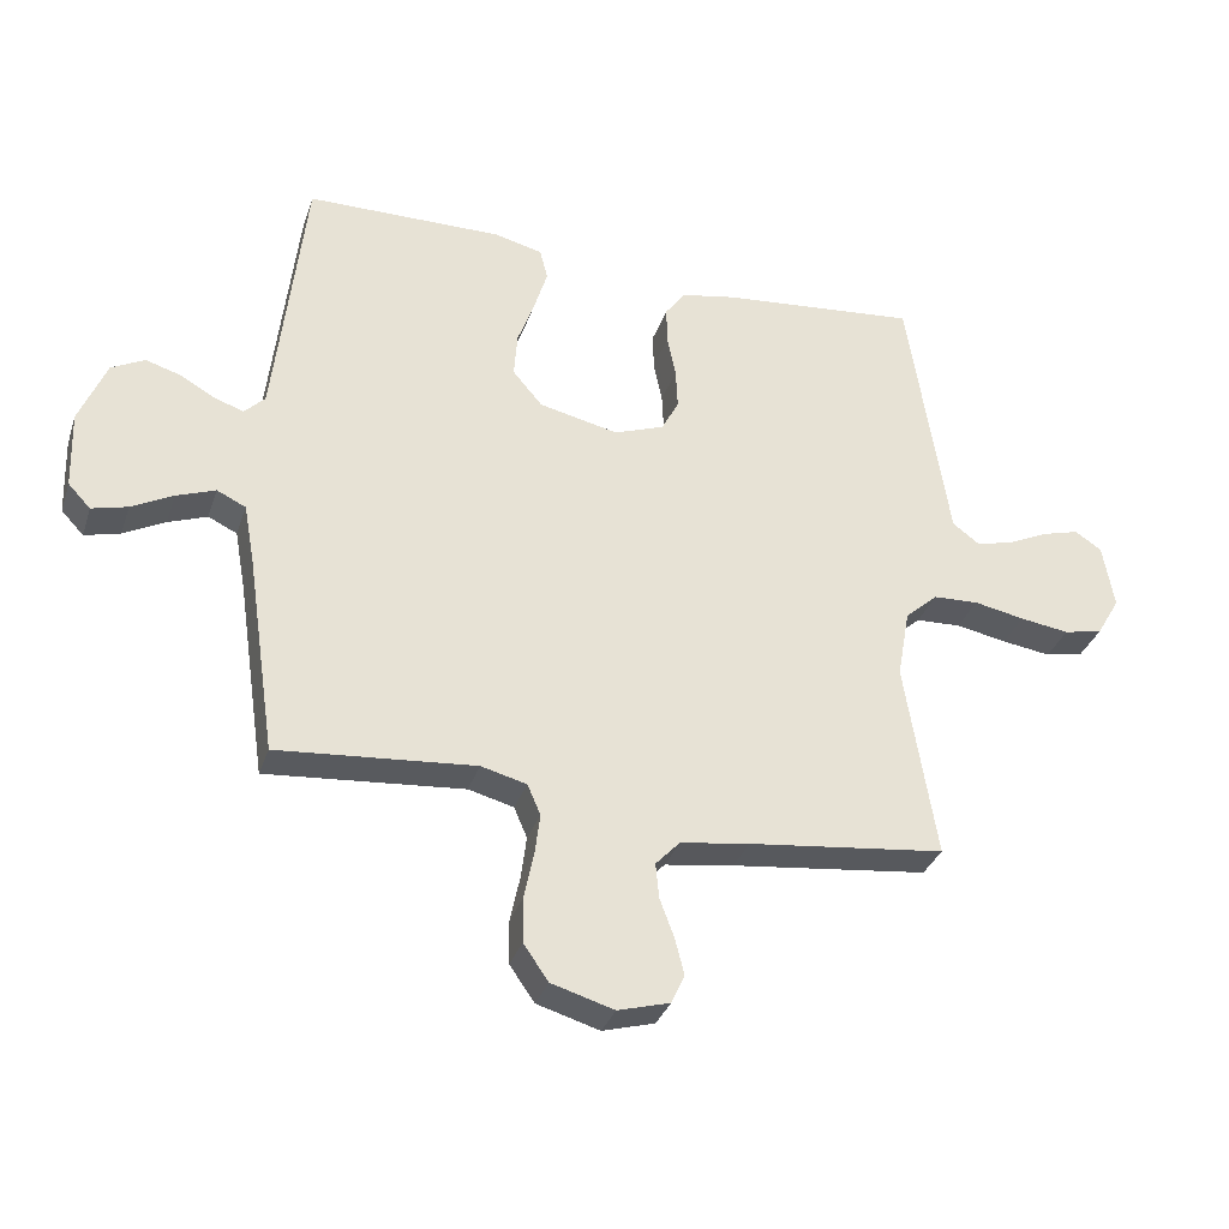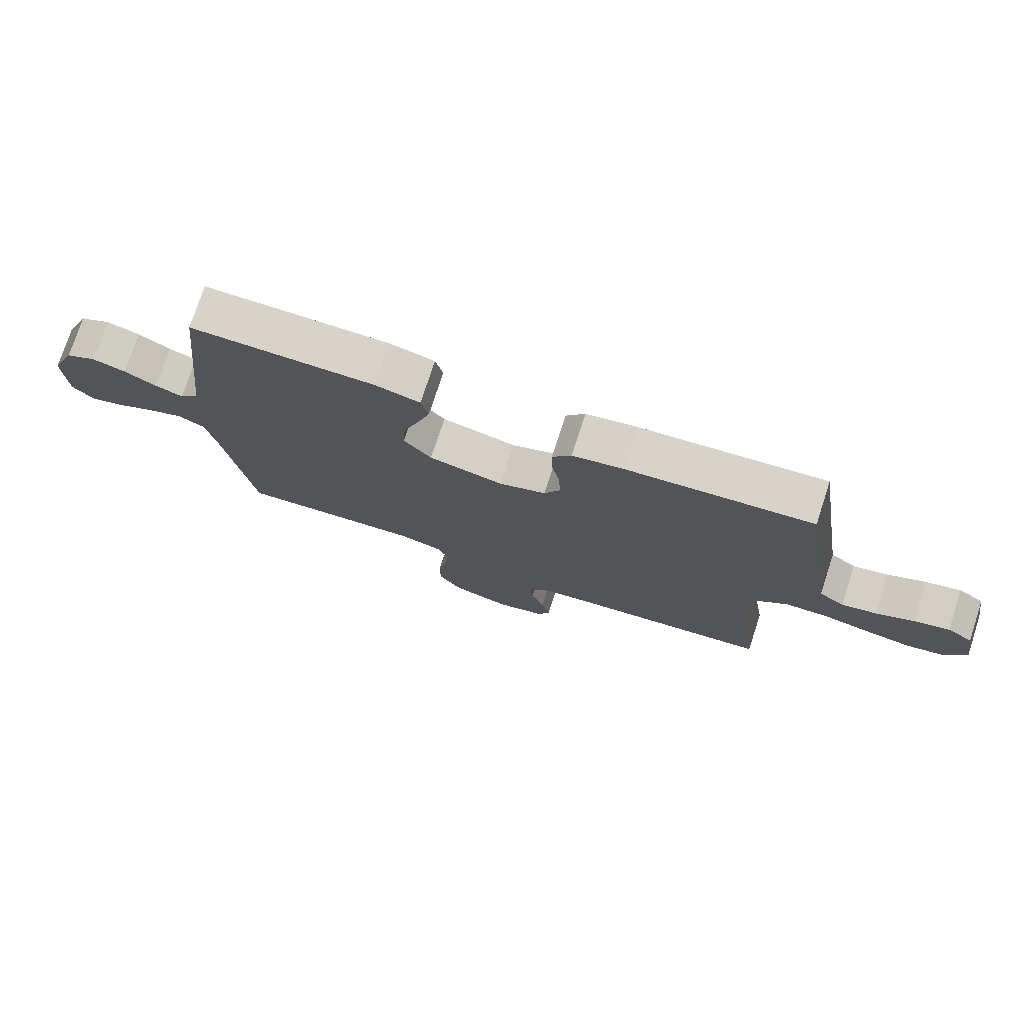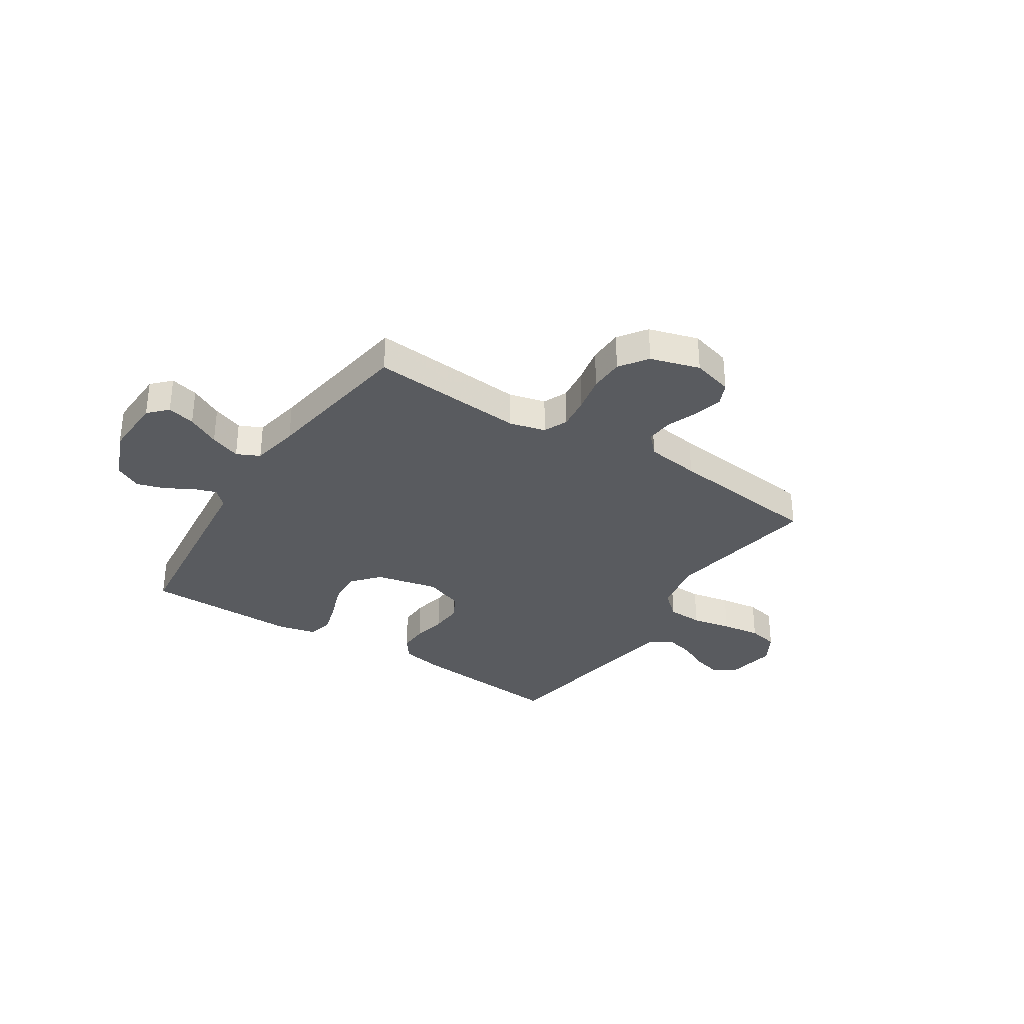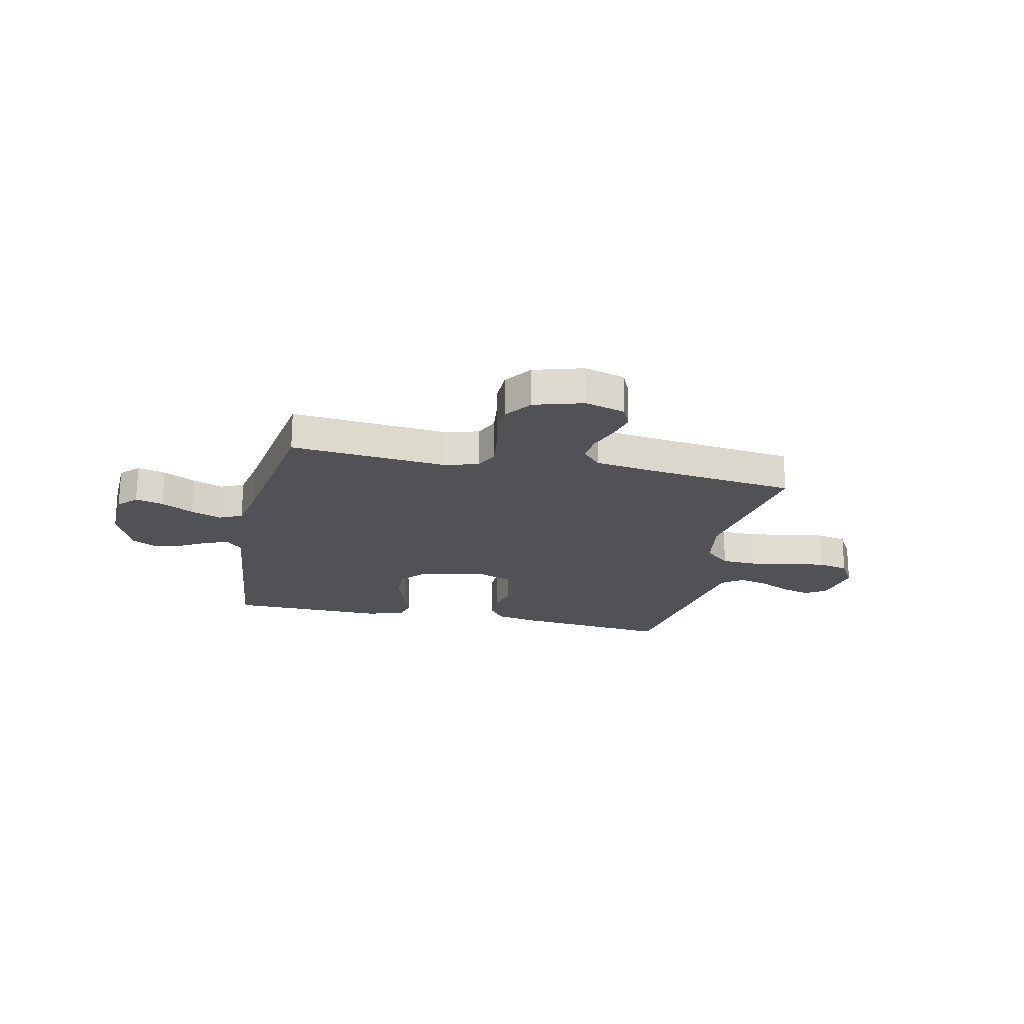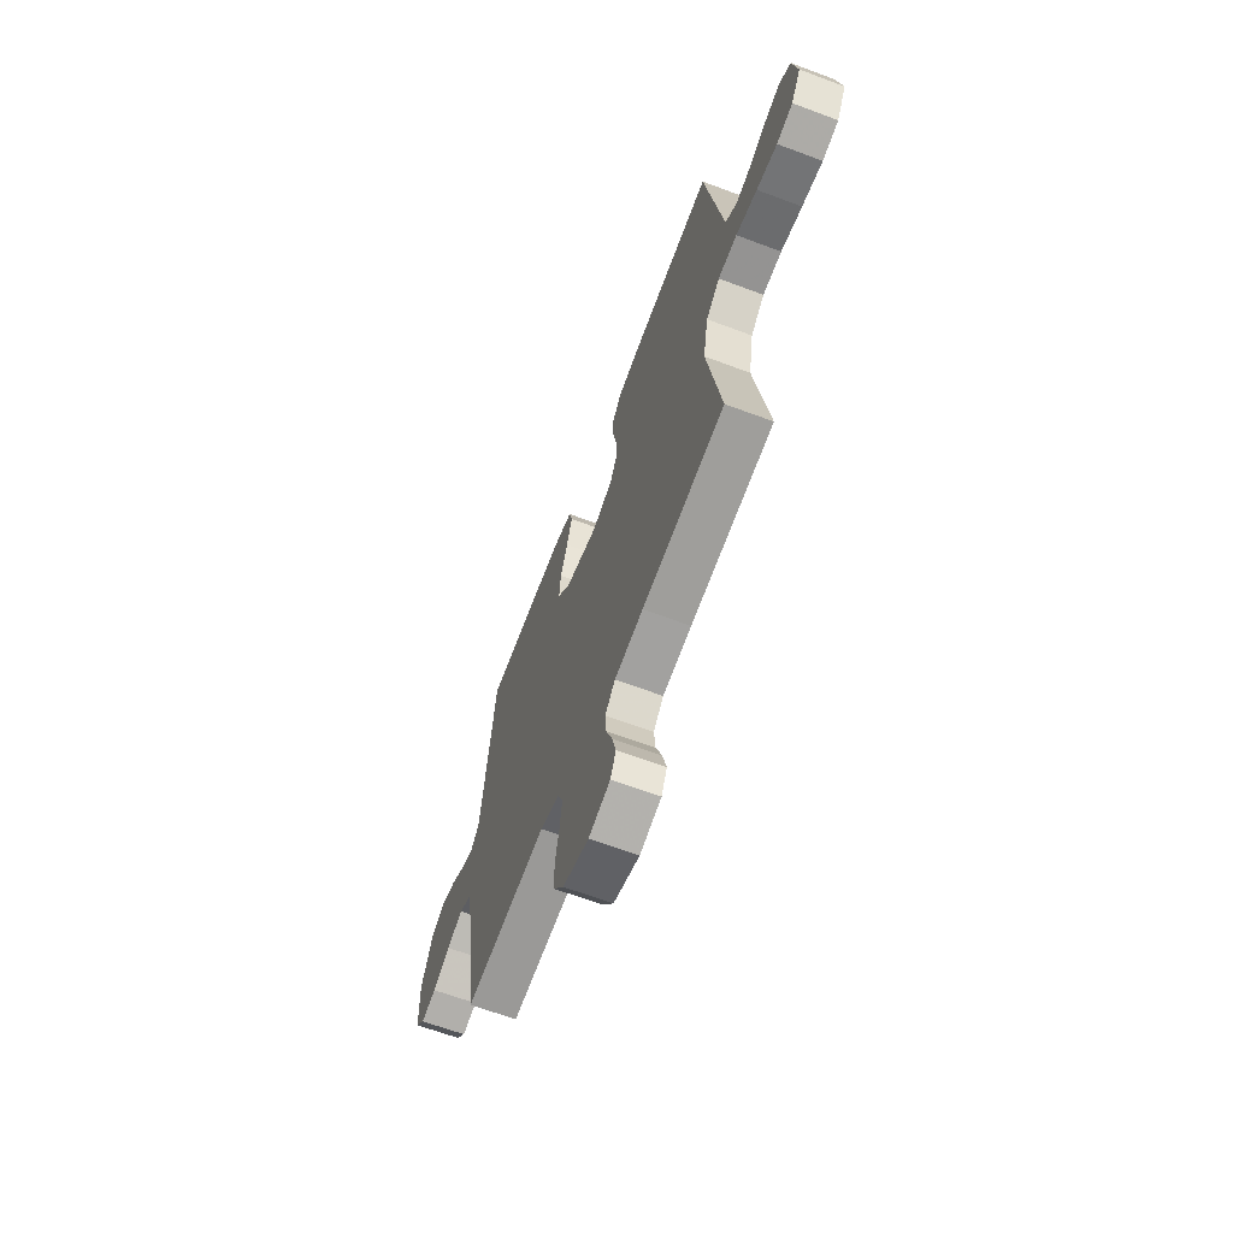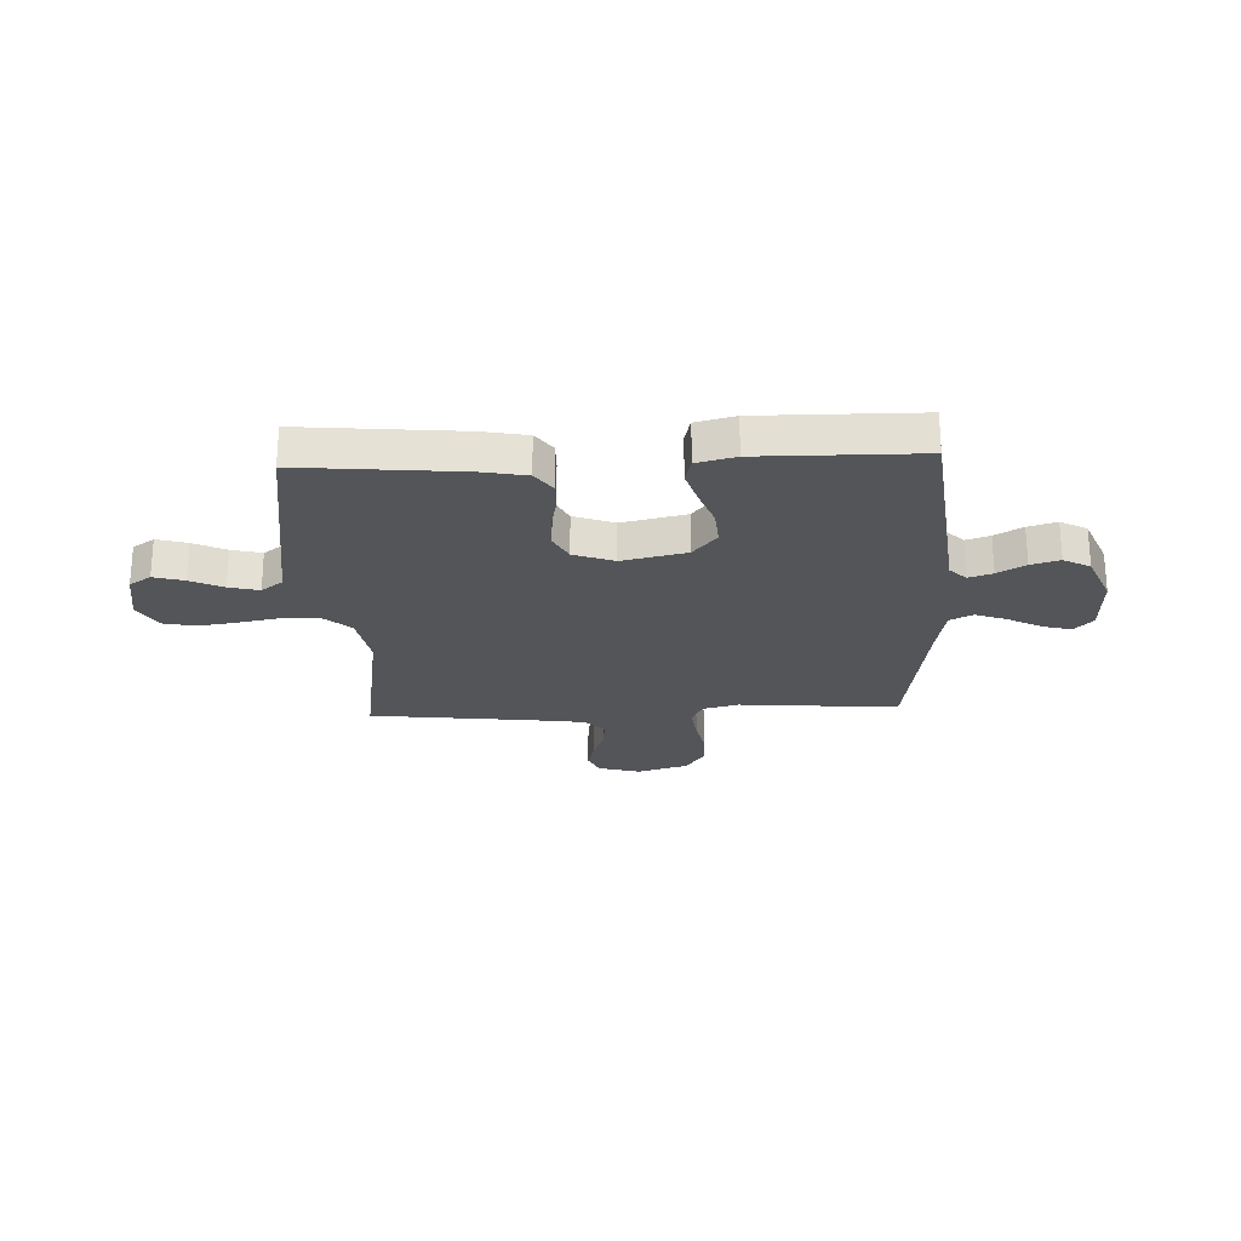
<metadata>
{"format":"obj","ext":"obj","renderer":"f3d","projection":"perspective","resolution":1024,"background":"white","views":[{"elev":-32.9,"azim":162.7,"up":"+Z"},{"elev":75.8,"azim":-161.9,"up":"+Z"},{"elev":-32.5,"azim":147.0,"up":"+Y"},{"elev":-20.8,"azim":167.6,"up":"+Y"},{"elev":-64.3,"azim":-110.7,"up":"+Z"},{"elev":-24.4,"azim":2.5,"up":"+Y"}]}
</metadata>
<code>
v -0.5 0.07 0.5
v -0.2 0.07 0.472
v -0.116 0.07 0.456
v -0.085 0.07 0.414
v -0.086 0.07 0.357
v -0.099 0.07 0.293
v -0.102 0.07 0.231
v -0.076 0.07 0.181
v 0 0.07 0.153
v 0.121 0.07 0.18
v 0.166 0.07 0.233
v 0.161 0.07 0.301
v 0.135 0.07 0.373
v 0.115 0.07 0.438
v 0.127 0.07 0.485
v 0.2 0.07 0.503
v 0.5 0.07 0.5
v 0.534 0.07 0.2
v 0.546 0.07 0.095
v 0.577 0.07 0.064
v 0.622 0.07 0.079
v 0.674 0.07 0.109
v 0.728 0.07 0.125
v 0.778 0.07 0.099
v 0.819 0.07 0
v 0.815 0.07 -0.118
v 0.781 0.07 -0.154
v 0.727 0.07 -0.14
v 0.664 0.07 -0.107
v 0.605 0.07 -0.085
v 0.561 0.07 -0.106
v 0.544 0.07 -0.2
v 0.5 0.07 -0.5
v 0.2 0.07 -0.475
v 0.131 0.07 -0.493
v 0.111 0.07 -0.539
v 0.119 0.07 -0.602
v 0.134 0.07 -0.673
v 0.133 0.07 -0.74
v 0.095 0.07 -0.794
v 0 0.07 -0.822
v -0.079 0.07 -0.8
v -0.099 0.07 -0.756
v -0.085 0.07 -0.701
v -0.063 0.07 -0.642
v -0.058 0.07 -0.589
v -0.095 0.07 -0.55
v -0.2 0.07 -0.535
v -0.5 0.07 -0.5
v -0.452 0.07 -0.2
v -0.471 0.07 -0.094
v -0.521 0.07 -0.05
v -0.59 0.07 -0.047
v -0.667 0.07 -0.062
v -0.742 0.07 -0.073
v -0.801 0.07 -0.06
v -0.836 0.07 0
v -0.819 0.07 0.099
v -0.778 0.07 0.126
v -0.721 0.07 0.11
v -0.66 0.07 0.081
v -0.603 0.07 0.067
v -0.562 0.07 0.097
v -0.546 0.07 0.2
v -0.5 0 0.5
v -0.2 0 0.472
v -0.116 0 0.456
v -0.085 0 0.414
v -0.086 0 0.357
v -0.099 0 0.293
v -0.102 0 0.231
v -0.076 0 0.181
v 0 0 0.153
v 0.121 0 0.18
v 0.166 0 0.233
v 0.161 0 0.301
v 0.135 0 0.373
v 0.115 0 0.438
v 0.127 0 0.485
v 0.2 0 0.503
v 0.5 0 0.5
v 0.534 0 0.2
v 0.546 0 0.095
v 0.577 0 0.064
v 0.622 0 0.079
v 0.674 0 0.109
v 0.728 0 0.125
v 0.778 0 0.099
v 0.819 0 0
v 0.815 0 -0.118
v 0.781 0 -0.154
v 0.727 0 -0.14
v 0.664 0 -0.107
v 0.605 0 -0.085
v 0.561 0 -0.106
v 0.544 0 -0.2
v 0.5 0 -0.5
v 0.2 0 -0.475
v 0.131 0 -0.493
v 0.111 0 -0.539
v 0.119 0 -0.602
v 0.134 0 -0.673
v 0.133 0 -0.74
v 0.095 0 -0.794
v 0 0 -0.822
v -0.079 0 -0.8
v -0.099 0 -0.756
v -0.085 0 -0.701
v -0.063 0 -0.642
v -0.058 0 -0.589
v -0.095 0 -0.55
v -0.2 0 -0.535
v -0.5 0 -0.5
v -0.452 0 -0.2
v -0.471 0 -0.094
v -0.521 0 -0.05
v -0.59 0 -0.047
v -0.667 0 -0.062
v -0.742 0 -0.073
v -0.801 0 -0.06
v -0.836 0 0
v -0.819 0 0.099
v -0.778 0 0.126
v -0.721 0 0.11
v -0.66 0 0.081
v -0.603 0 0.067
v -0.562 0 0.097
v -0.546 0 0.2
f 58 59 60 61
f 58 61 62
f 57 58 62
f 56 57 62
f 53 54 55 56
f 53 56 62
f 52 53 62 63
f 48 49 50
f 47 48 50 51
f 46 47 51
f 42 43 44 45
f 40 41 42 45
f 40 45 46
f 37 38 39 40
f 36 37 40 46
f 35 36 46 51
f 32 33 34
f 31 32 34 35
f 26 27 28 29
f 26 29 30
f 25 26 30
f 24 25 30
f 21 22 23 24
f 20 21 24 30
f 19 20 30 31
f 15 16 17 18
f 12 13 14 15
f 12 15 18 19
f 3 4 5 6
f 3 6 7
f 64 1 2 3
f 64 3 7
f 63 64 7 8
f 52 63 8 9
f 51 52 9 10
f 35 51 10
f 31 35 10 11
f 11 12 19 31
f 125 124 123 122
f 126 125 122
f 126 122 121
f 126 121 120
f 120 119 118 117
f 126 120 117
f 127 126 117 116
f 114 113 112
f 115 114 112 111
f 115 111 110
f 109 108 107 106
f 109 106 105 104
f 110 109 104
f 104 103 102 101
f 110 104 101 100
f 115 110 100 99
f 98 97 96
f 99 98 96 95
f 93 92 91 90
f 94 93 90
f 94 90 89
f 94 89 88
f 88 87 86 85
f 94 88 85 84
f 95 94 84 83
f 82 81 80 79
f 79 78 77 76
f 83 82 79 76
f 70 69 68 67
f 71 70 67
f 67 66 65 128
f 71 67 128
f 72 71 128 127
f 73 72 127 116
f 74 73 116 115
f 74 115 99
f 75 74 99 95
f 95 83 76 75
f 1 65 66 2
f 2 66 67 3
f 3 67 68 4
f 4 68 69 5
f 5 69 70 6
f 6 70 71 7
f 7 71 72 8
f 8 72 73 9
f 9 73 74 10
f 10 74 75 11
f 11 75 76 12
f 12 76 77 13
f 13 77 78 14
f 14 78 79 15
f 15 79 80 16
f 16 80 81 17
f 17 81 82 18
f 18 82 83 19
f 19 83 84 20
f 20 84 85 21
f 21 85 86 22
f 22 86 87 23
f 23 87 88 24
f 24 88 89 25
f 25 89 90 26
f 26 90 91 27
f 27 91 92 28
f 28 92 93 29
f 29 93 94 30
f 30 94 95 31
f 31 95 96 32
f 32 96 97 33
f 33 97 98 34
f 34 98 99 35
f 35 99 100 36
f 36 100 101 37
f 37 101 102 38
f 38 102 103 39
f 39 103 104 40
f 40 104 105 41
f 41 105 106 42
f 42 106 107 43
f 43 107 108 44
f 44 108 109 45
f 45 109 110 46
f 46 110 111 47
f 47 111 112 48
f 48 112 113 49
f 49 113 114 50
f 50 114 115 51
f 51 115 116 52
f 52 116 117 53
f 53 117 118 54
f 54 118 119 55
f 55 119 120 56
f 56 120 121 57
f 57 121 122 58
f 58 122 123 59
f 59 123 124 60
f 60 124 125 61
f 61 125 126 62
f 62 126 127 63
f 63 127 128 64
f 64 128 65 1

</code>
